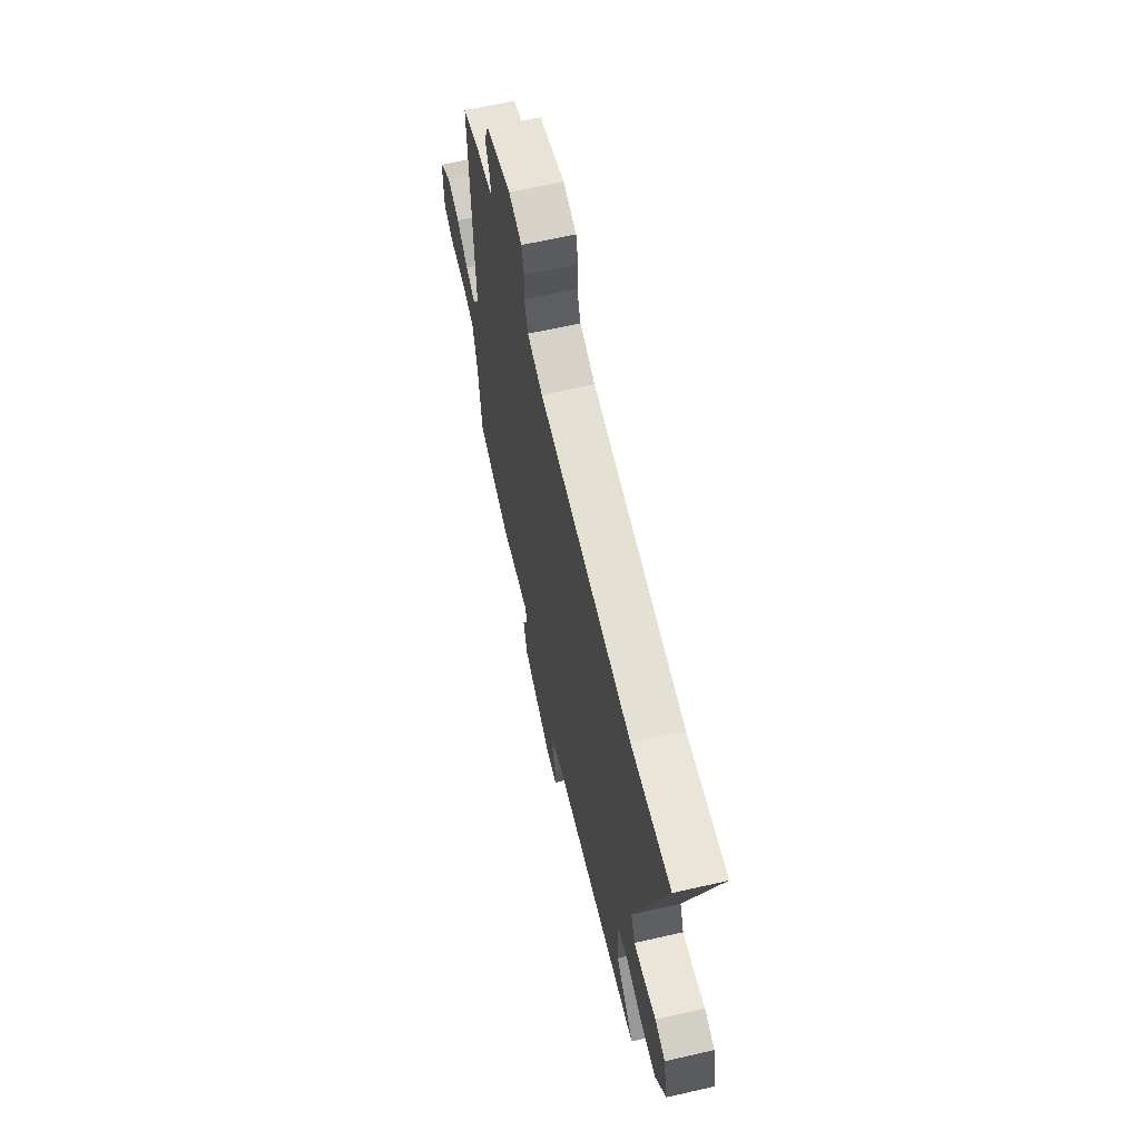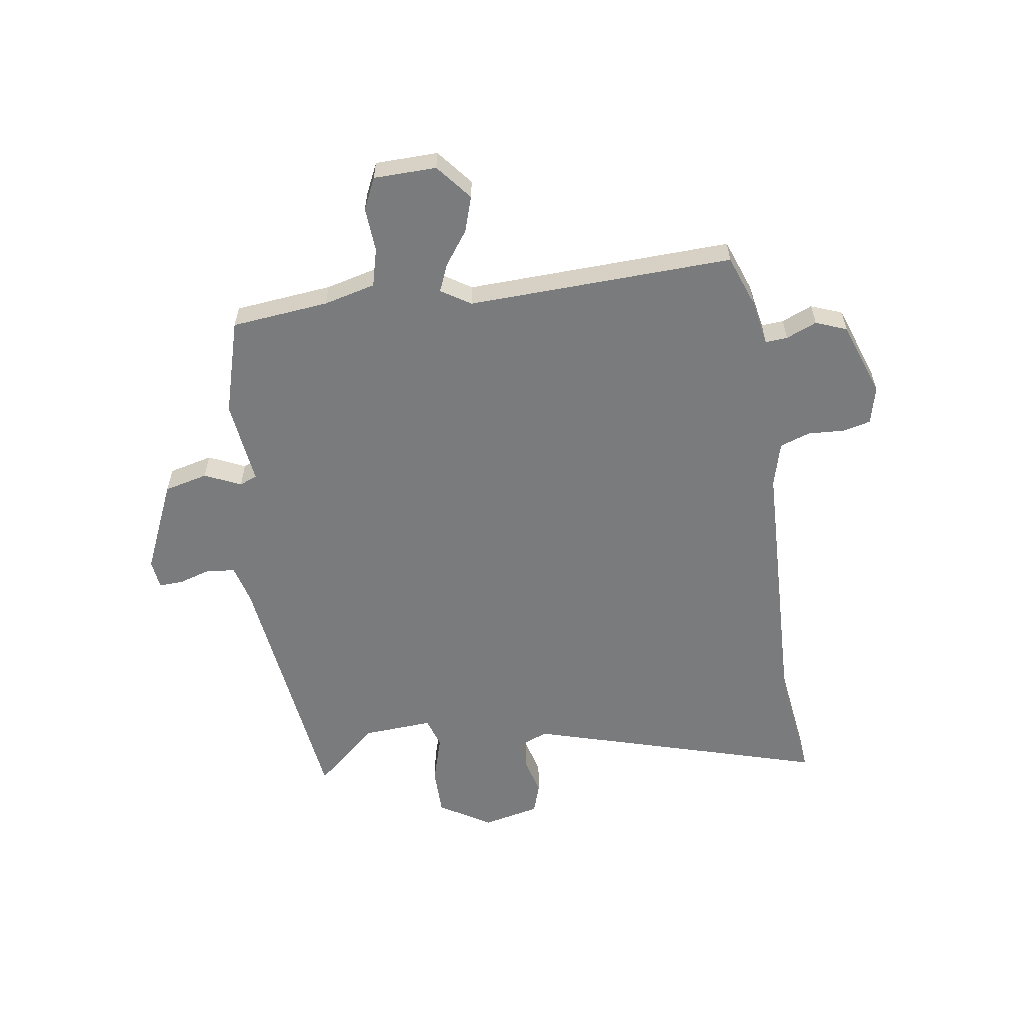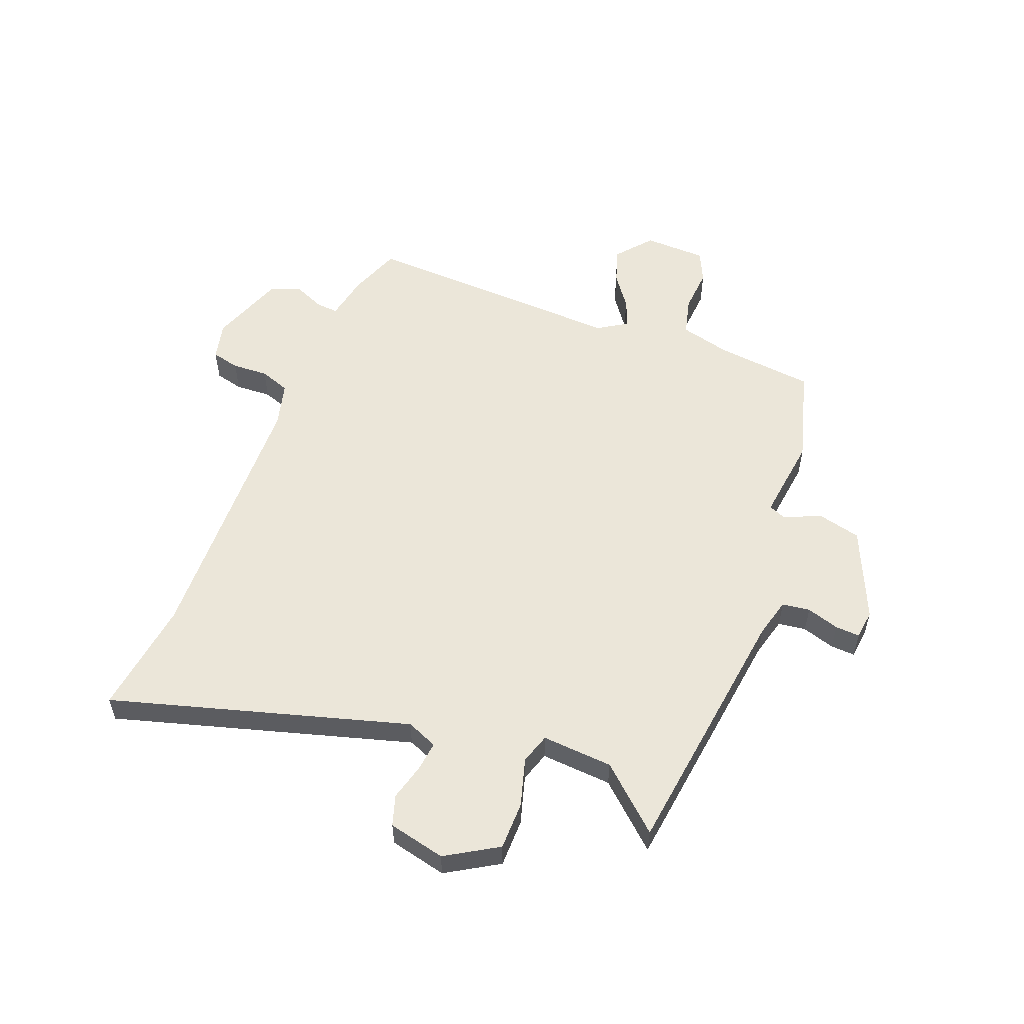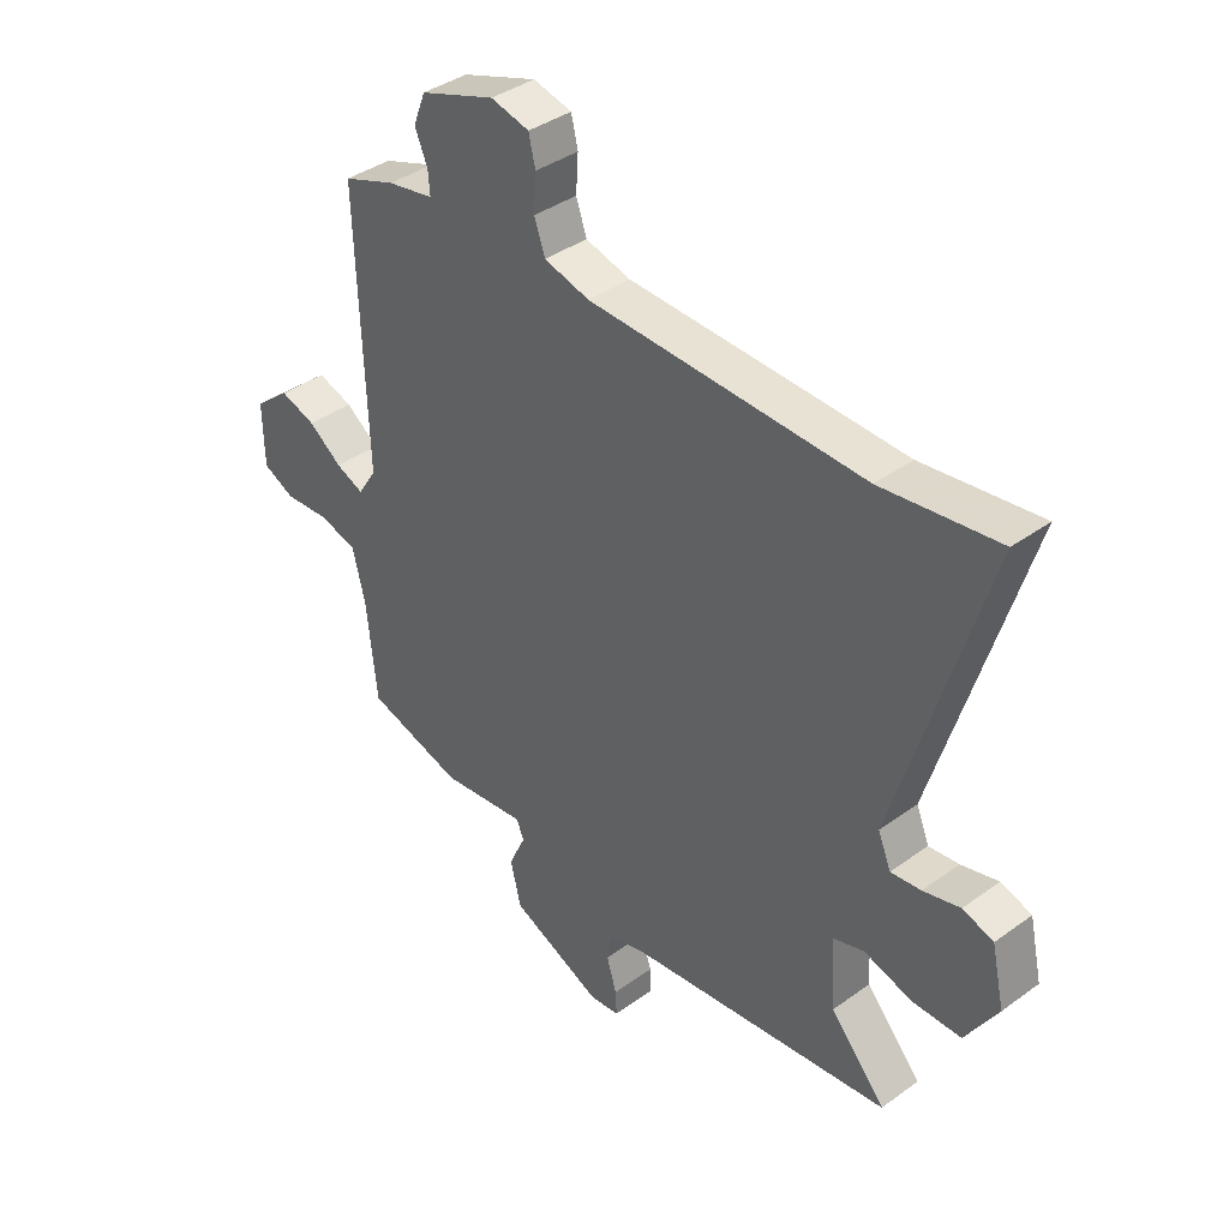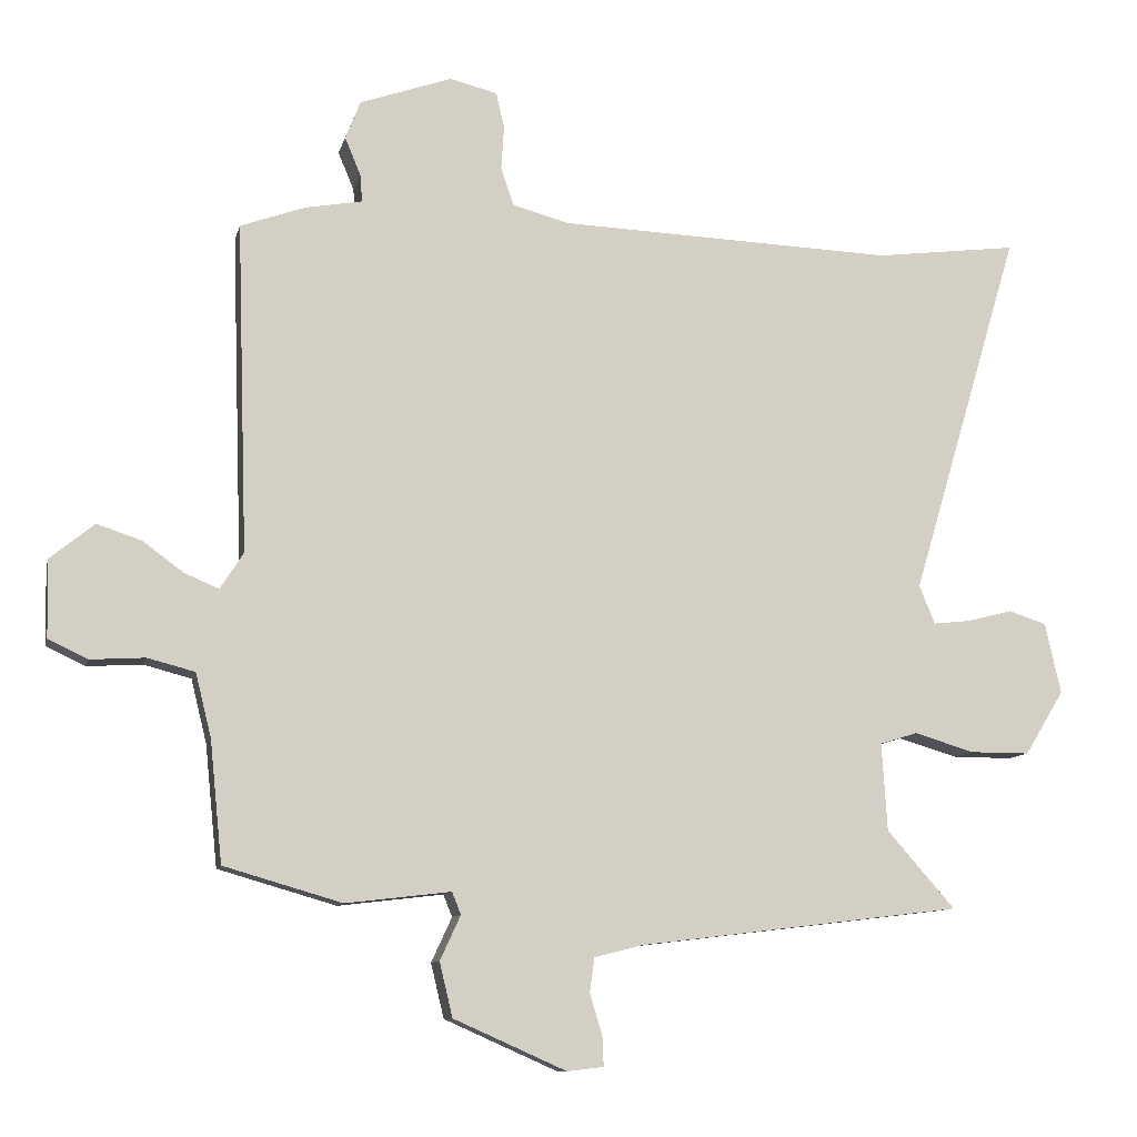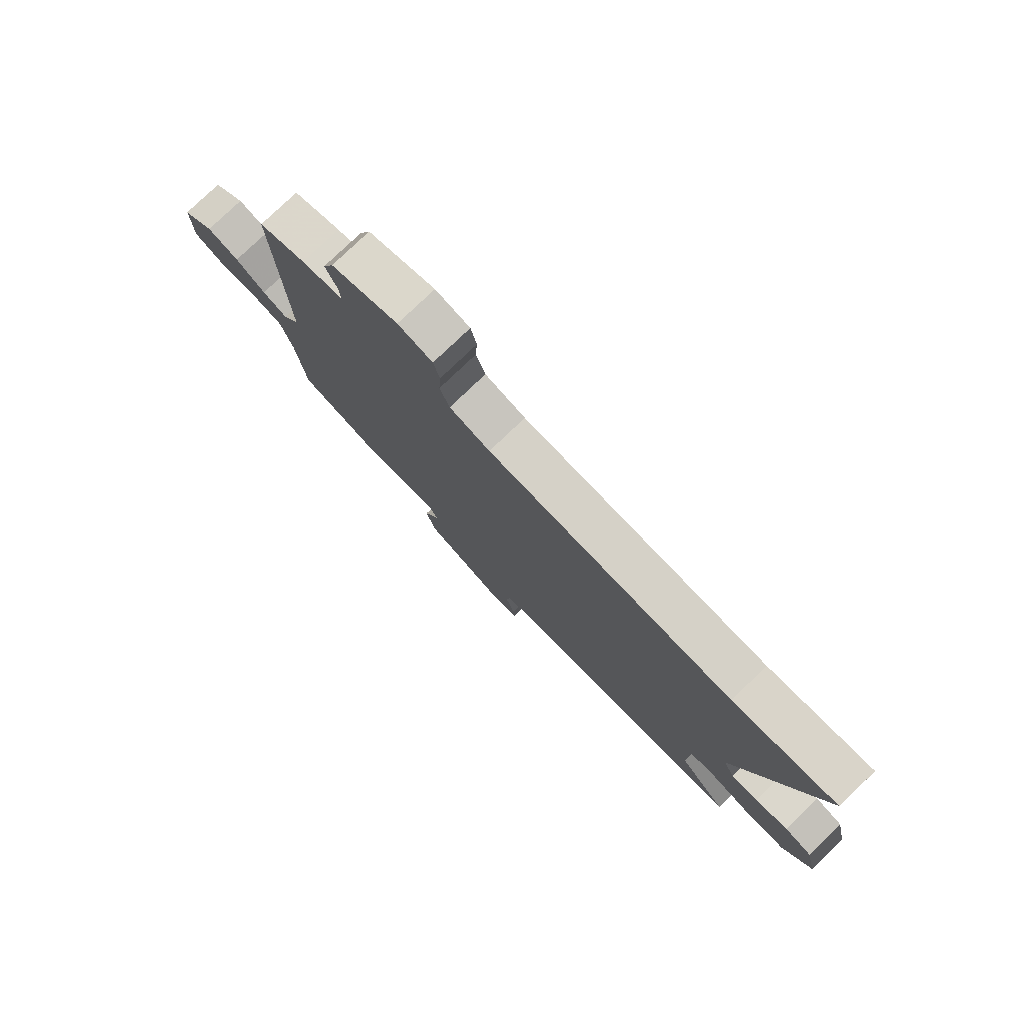
<metadata>
{"format":"obj","ext":"obj","renderer":"f3d","projection":"perspective","resolution":1024,"background":"white","views":[{"elev":64.1,"azim":77.0,"up":"+Z"},{"elev":-58.3,"azim":-81.3,"up":"+Y"},{"elev":55.2,"azim":111.8,"up":"+Y"},{"elev":38.7,"azim":47.7,"up":"+Z"},{"elev":-10.0,"azim":-12.7,"up":"+Z"},{"elev":78.4,"azim":46.2,"up":"+Z"}]}
</metadata>
<code>
v -0.506 0.07 0.477
v -0.412 0.07 0.511
v -0.329 0.07 0.526
v -0.332 0.07 0.566
v -0.355 0.07 0.621
v -0.333 0.07 0.677
v -0.199 0.07 0.724
v -0.13 0.07 0.707
v -0.118 0.07 0.656
v -0.122 0.07 0.591
v -0.103 0.07 0.536
v -0.022 0.07 0.514
v 0.468 0.07 0.496
v 0.676 0.07 0.522
v 0.517 0.07 -0.012
v 0.54 0.07 -0.068
v 0.594 0.07 -0.062
v 0.66 0.07 -0.045
v 0.715 0.07 -0.063
v 0.738 0.07 -0.166
v 0.681 0.07 -0.259
v 0.594 0.07 -0.259
v 0.507 0.07 -0.233
v 0.452 0.07 -0.25
v 0.46 0.07 -0.378
v 0.559 0.07 -0.49
v 0.089 0.07 -0.547
v 0.018 0.07 -0.565
v 0.011 0.07 -0.615
v 0.029 0.07 -0.674
v 0.031 0.07 -0.718
v -0.022 0.07 -0.724
v -0.186 0.07 -0.651
v -0.205 0.07 -0.572
v -0.175 0.07 -0.507
v -0.188 0.07 -0.475
v -0.341 0.07 -0.493
v -0.513 0.07 -0.443
v -0.531 0.07 -0.267
v -0.554 0.07 -0.174
v -0.623 0.07 -0.156
v -0.703 0.07 -0.161
v -0.76 0.07 -0.134
v -0.762 0.07 -0.021
v -0.698 0.07 0.031
v -0.634 0.07 0.01
v -0.574 0.07 -0.034
v -0.524 0.07 -0.055
v -0.49 0.07 -0.002
v -0.506 0 0.477
v -0.412 0 0.511
v -0.329 0 0.526
v -0.332 0 0.566
v -0.355 0 0.621
v -0.333 0 0.677
v -0.199 0 0.724
v -0.13 0 0.707
v -0.118 0 0.656
v -0.122 0 0.591
v -0.103 0 0.536
v -0.022 0 0.514
v 0.468 0 0.496
v 0.676 0 0.522
v 0.517 0 -0.012
v 0.54 0 -0.068
v 0.594 0 -0.062
v 0.66 0 -0.045
v 0.715 0 -0.063
v 0.738 0 -0.166
v 0.681 0 -0.259
v 0.594 0 -0.259
v 0.507 0 -0.233
v 0.452 0 -0.25
v 0.46 0 -0.378
v 0.559 0 -0.49
v 0.089 0 -0.547
v 0.018 0 -0.565
v 0.011 0 -0.615
v 0.029 0 -0.674
v 0.031 0 -0.718
v -0.022 0 -0.724
v -0.186 0 -0.651
v -0.205 0 -0.572
v -0.175 0 -0.507
v -0.188 0 -0.475
v -0.341 0 -0.493
v -0.513 0 -0.443
v -0.531 0 -0.267
v -0.554 0 -0.174
v -0.623 0 -0.156
v -0.703 0 -0.161
v -0.76 0 -0.134
v -0.762 0 -0.021
v -0.698 0 0.031
v -0.634 0 0.01
v -0.574 0 -0.034
v -0.524 0 -0.055
v -0.49 0 -0.002
f 44 45 46 47
f 44 47 48
f 41 42 43 44
f 40 41 44 48
f 39 40 48 49
f 36 37 38 39
f 32 33 34 35
f 32 35 36
f 29 30 31 32
f 28 29 32 36
f 27 28 36 39
f 25 26 27 39
f 20 21 22 23
f 18 19 20 23
f 17 18 23 24
f 16 17 24
f 15 16 24
f 13 14 15
f 12 13 15 24
f 11 12 24 25
f 7 8 9 10
f 7 10 11
f 4 5 6 7
f 3 4 7 11
f 49 1 2 3
f 25 39 49
f 3 11 25 49
f 96 95 94 93
f 97 96 93
f 93 92 91 90
f 97 93 90 89
f 98 97 89 88
f 88 87 86 85
f 84 83 82 81
f 85 84 81
f 81 80 79 78
f 85 81 78 77
f 88 85 77 76
f 88 76 75 74
f 72 71 70 69
f 72 69 68 67
f 73 72 67 66
f 73 66 65
f 73 65 64
f 64 63 62
f 73 64 62 61
f 74 73 61 60
f 59 58 57 56
f 60 59 56
f 56 55 54 53
f 60 56 53 52
f 52 51 50 98
f 98 88 74
f 98 74 60 52
f 1 50 51 2
f 2 51 52 3
f 3 52 53 4
f 4 53 54 5
f 5 54 55 6
f 6 55 56 7
f 7 56 57 8
f 8 57 58 9
f 9 58 59 10
f 10 59 60 11
f 11 60 61 12
f 12 61 62 13
f 13 62 63 14
f 14 63 64 15
f 15 64 65 16
f 16 65 66 17
f 17 66 67 18
f 18 67 68 19
f 19 68 69 20
f 20 69 70 21
f 21 70 71 22
f 22 71 72 23
f 23 72 73 24
f 24 73 74 25
f 25 74 75 26
f 26 75 76 27
f 27 76 77 28
f 28 77 78 29
f 29 78 79 30
f 30 79 80 31
f 31 80 81 32
f 32 81 82 33
f 33 82 83 34
f 34 83 84 35
f 35 84 85 36
f 36 85 86 37
f 37 86 87 38
f 38 87 88 39
f 39 88 89 40
f 40 89 90 41
f 41 90 91 42
f 42 91 92 43
f 43 92 93 44
f 44 93 94 45
f 45 94 95 46
f 46 95 96 47
f 47 96 97 48
f 48 97 98 49
f 49 98 50 1

</code>
